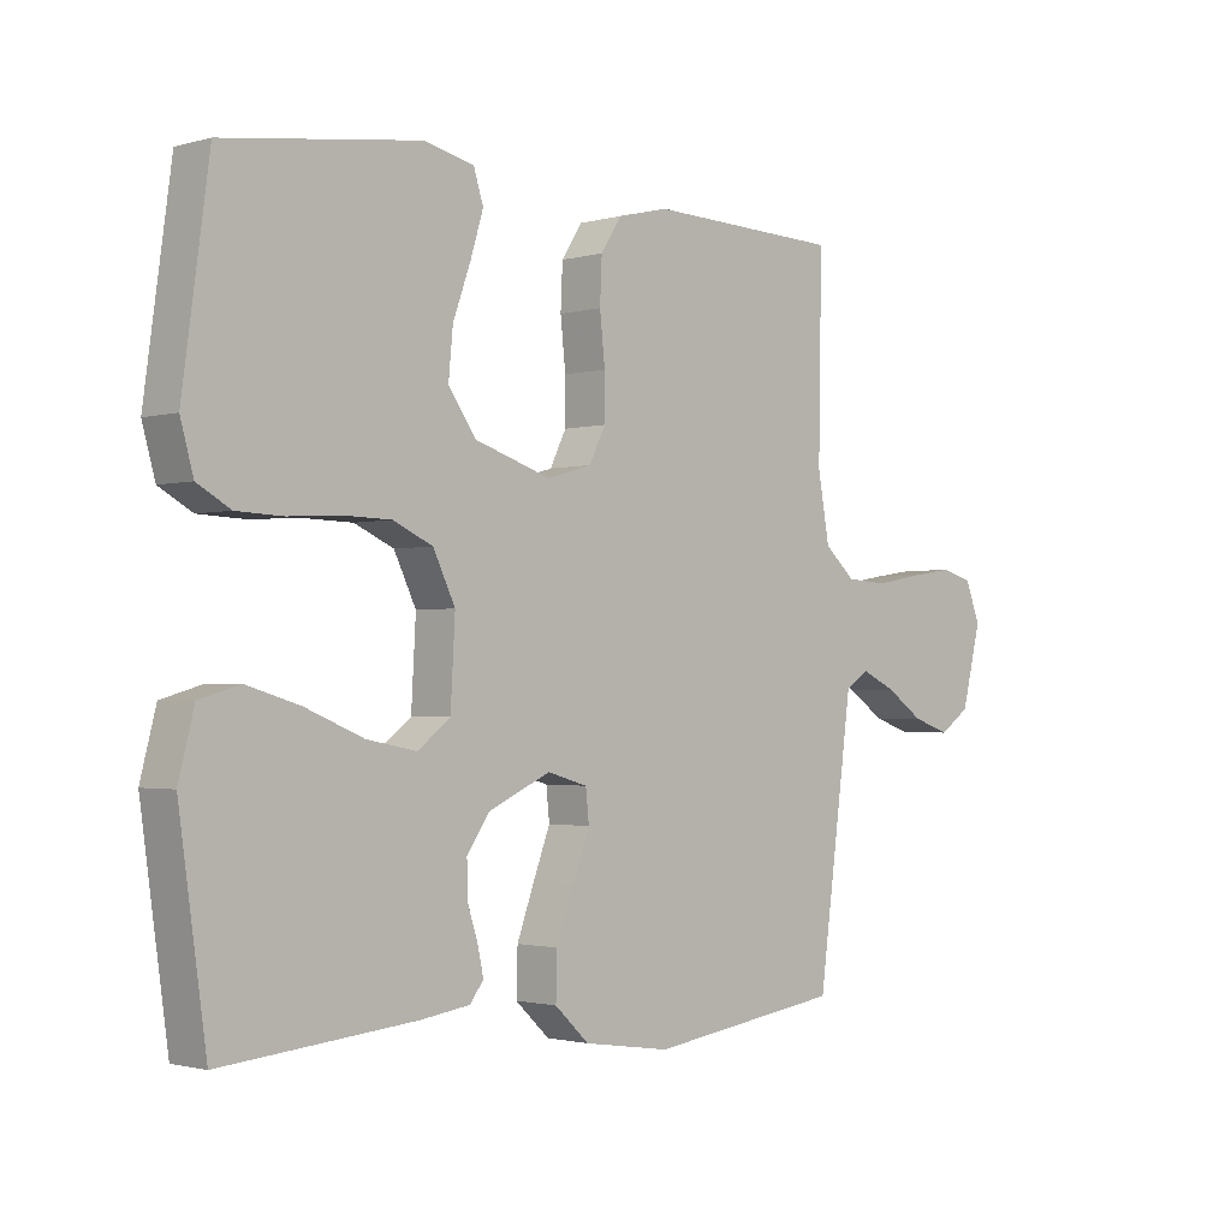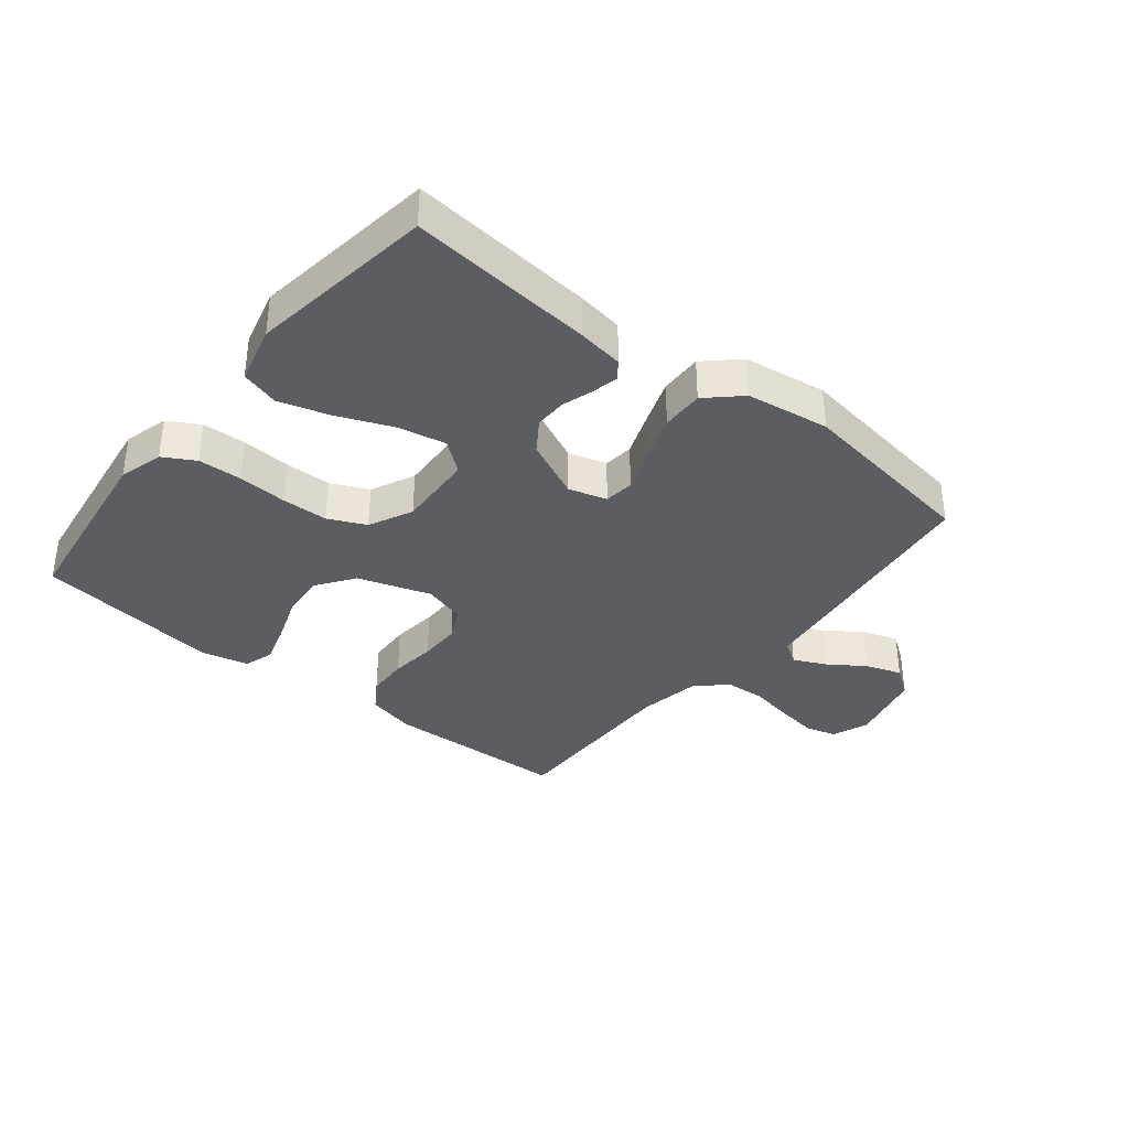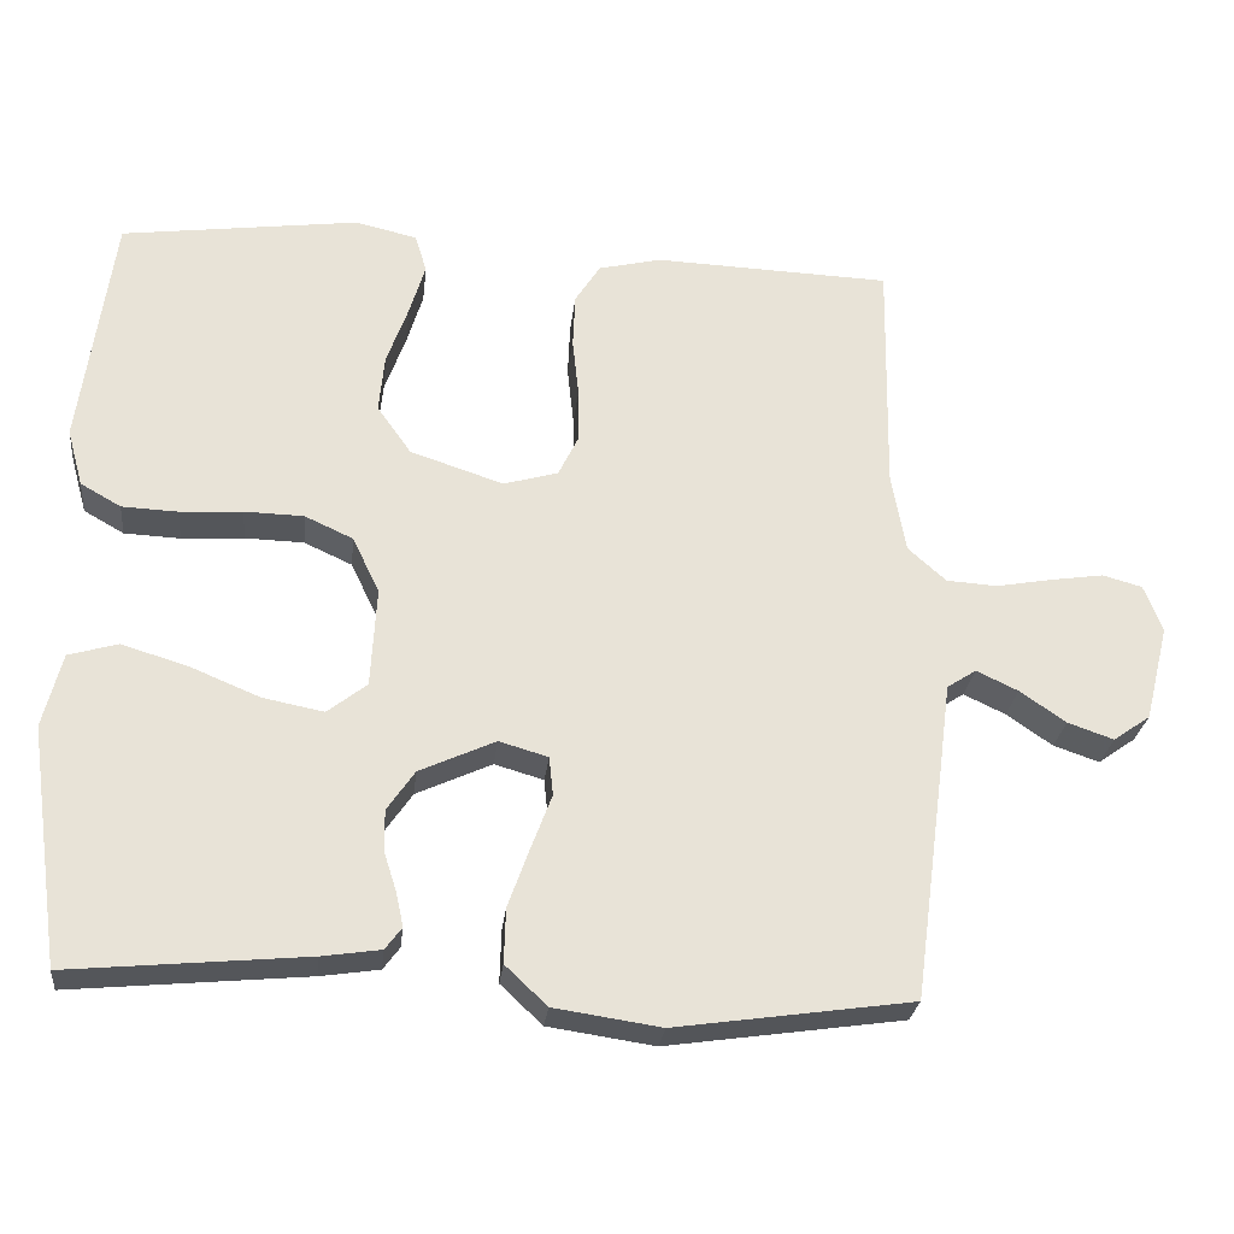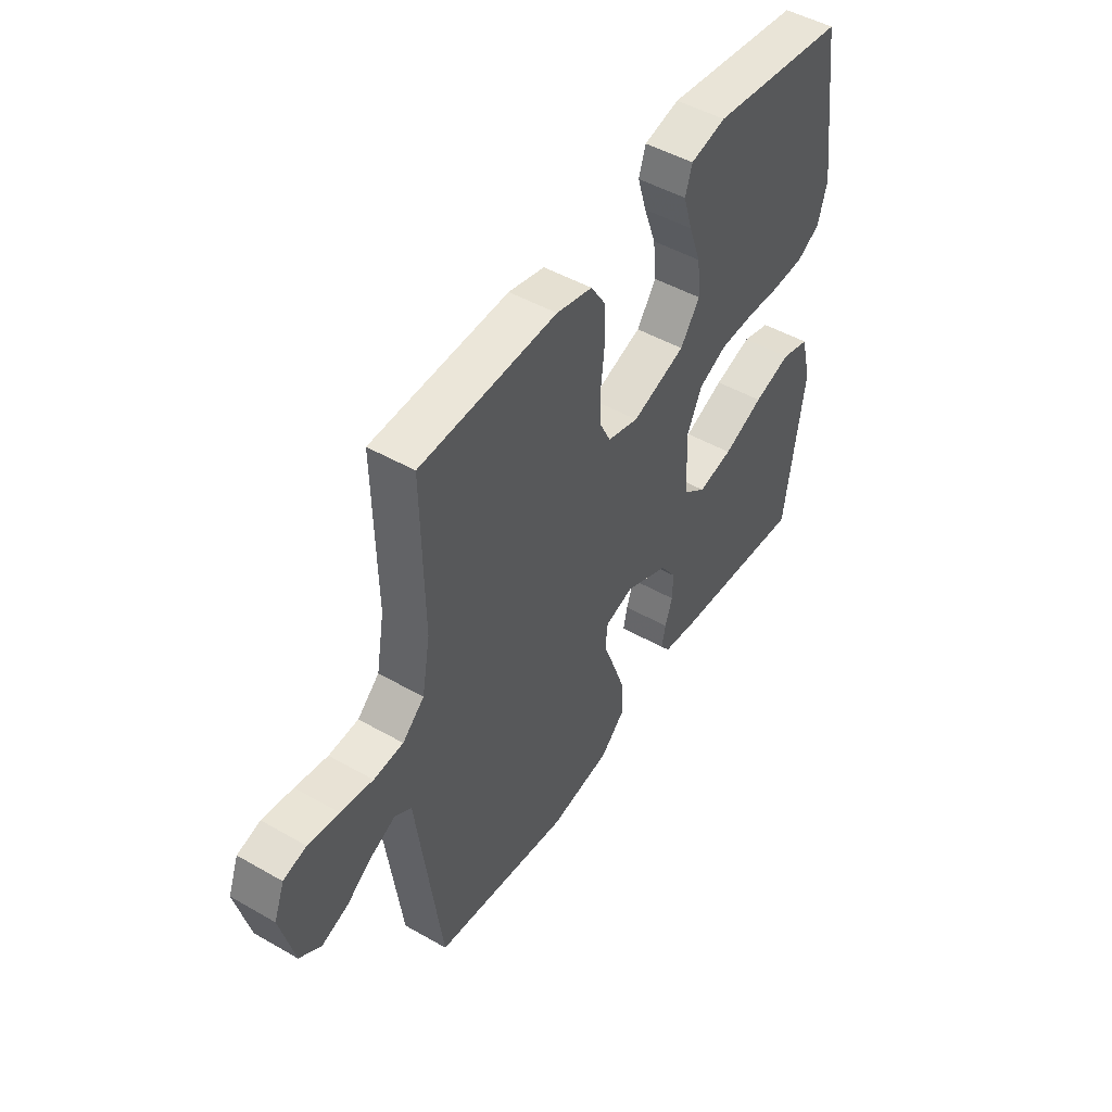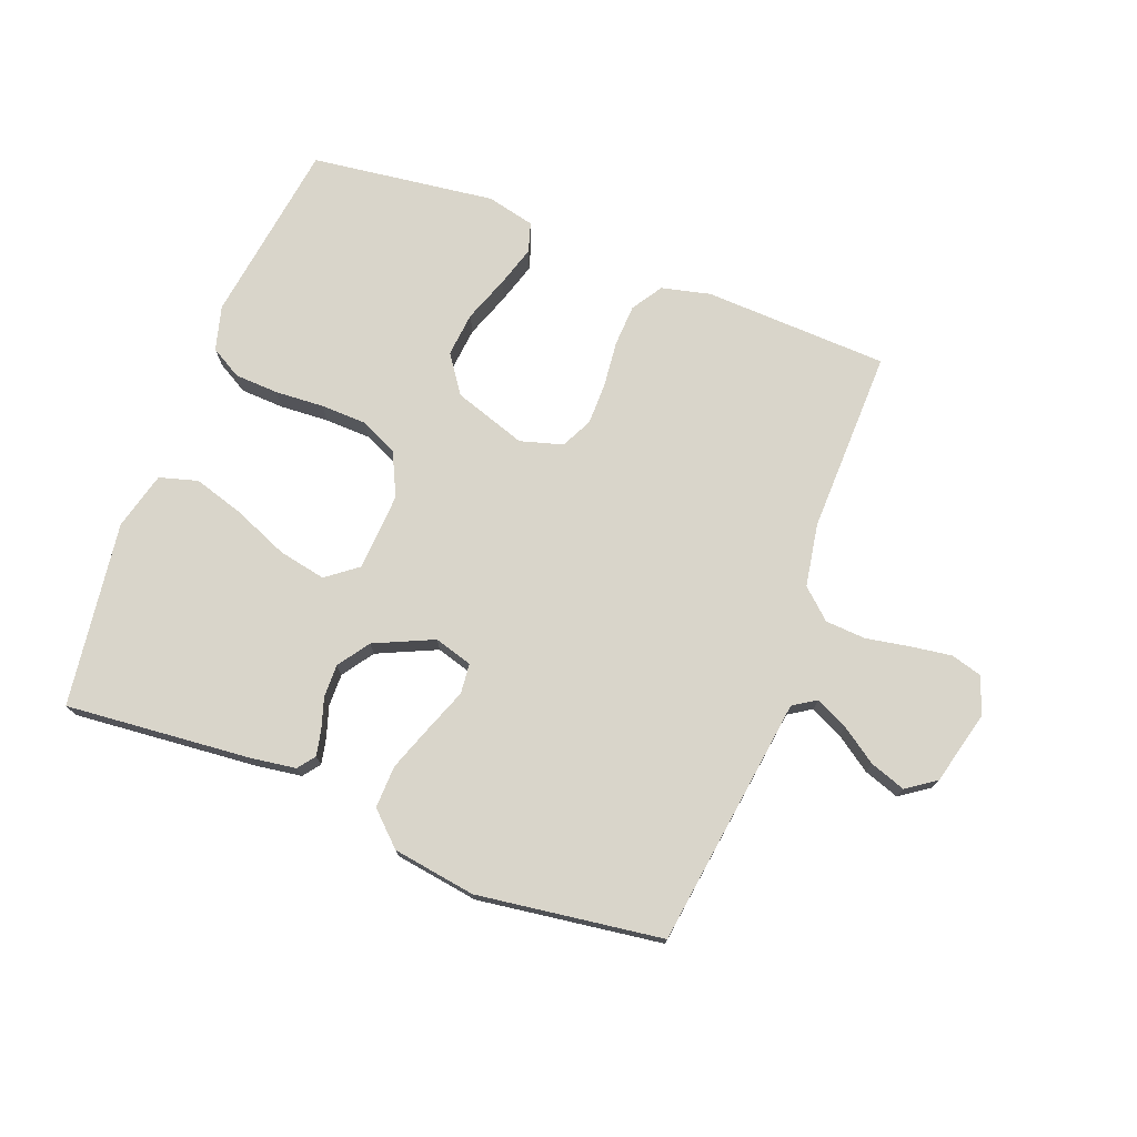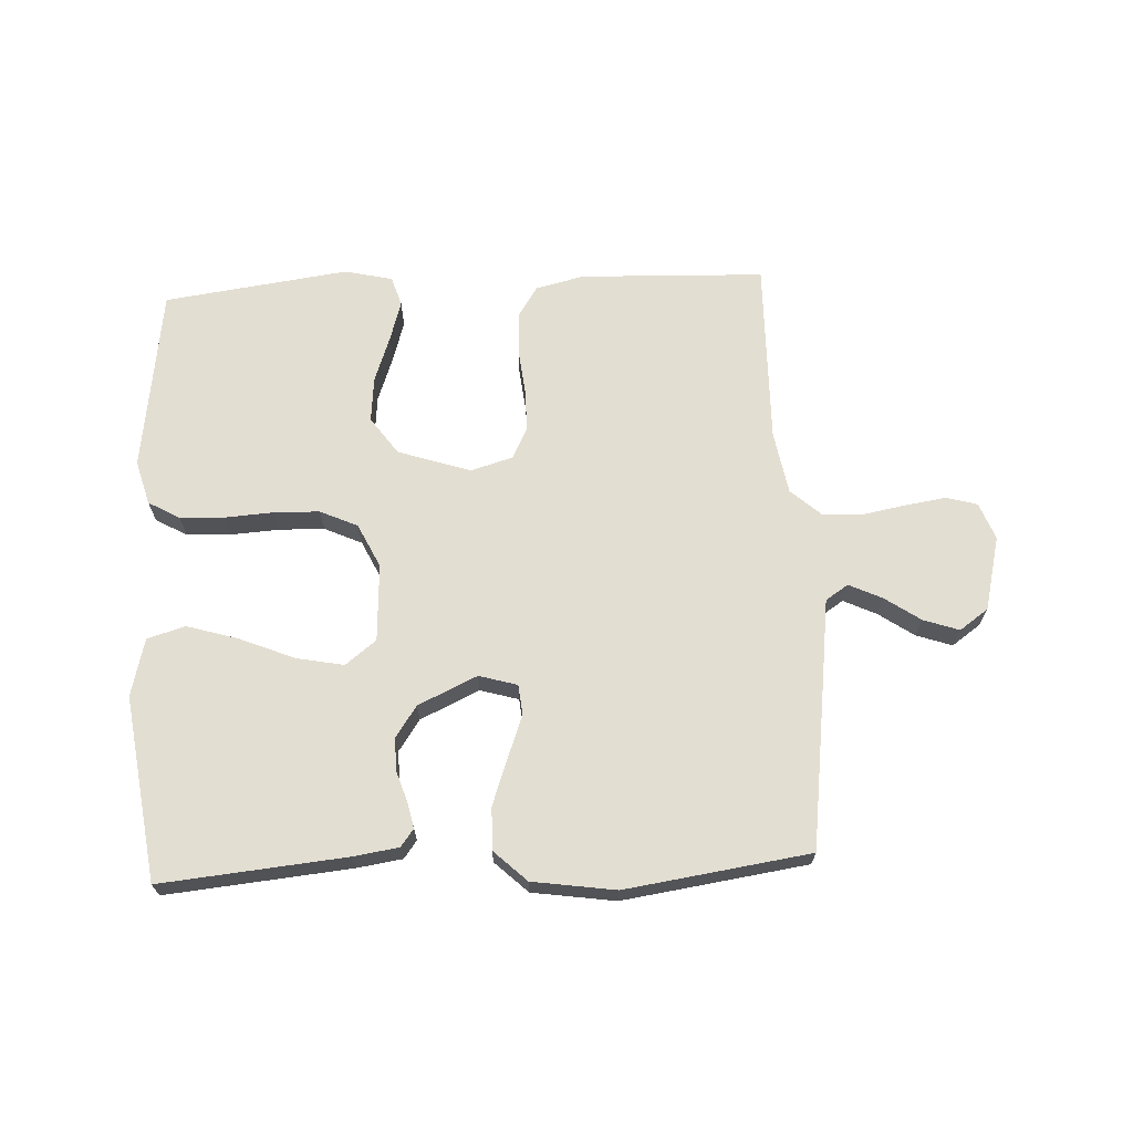
<metadata>
{"format":"obj","ext":"obj","renderer":"f3d","projection":"perspective","resolution":1024,"background":"white","views":[{"elev":-1.6,"azim":135.2,"up":"+Z"},{"elev":-36.1,"azim":141.1,"up":"+Y"},{"elev":-26.5,"azim":173.7,"up":"+Z"},{"elev":48.3,"azim":-57.4,"up":"+Z"},{"elev":74.5,"azim":-158.9,"up":"+Y"},{"elev":67.7,"azim":177.2,"up":"+Y"}]}
</metadata>
<code>
v 0.5 0.07 -0.5
v 0.2 0.07 -0.472
v 0.126 0.07 -0.461
v 0.105 0.07 -0.433
v 0.114 0.07 -0.391
v 0.13 0.07 -0.341
v 0.131 0.07 -0.288
v 0.096 0.07 -0.237
v 0 0.07 -0.193
v -0.062 0.07 -0.211
v -0.067 0.07 -0.26
v -0.041 0.07 -0.329
v -0.014 0.07 -0.404
v -0.012 0.07 -0.473
v -0.065 0.07 -0.523
v -0.2 0.07 -0.543
v -0.5 0.07 -0.5
v -0.54 0.07 -0.2
v -0.554 0.07 -0.093
v -0.591 0.07 -0.069
v -0.644 0.07 -0.094
v -0.702 0.07 -0.134
v -0.76 0.07 -0.154
v -0.807 0.07 -0.121
v -0.837 0.07 0
v -0.814 0.07 0.06
v -0.764 0.07 0.074
v -0.697 0.07 0.064
v -0.626 0.07 0.051
v -0.561 0.07 0.055
v -0.513 0.07 0.098
v -0.495 0.07 0.2
v -0.5 0.07 0.5
v -0.2 0.07 0.511
v -0.121 0.07 0.492
v -0.089 0.07 0.442
v -0.086 0.07 0.374
v -0.094 0.07 0.299
v -0.094 0.07 0.231
v -0.069 0.07 0.18
v 0 0.07 0.16
v 0.118 0.07 0.199
v 0.161 0.07 0.26
v 0.154 0.07 0.333
v 0.127 0.07 0.408
v 0.107 0.07 0.474
v 0.122 0.07 0.522
v 0.2 0.07 0.54
v 0.5 0.07 0.5
v 0.541 0.07 0.2
v 0.521 0.07 0.128
v 0.47 0.07 0.099
v 0.399 0.07 0.096
v 0.32 0.07 0.101
v 0.245 0.07 0.099
v 0.184 0.07 0.071
v 0.15 0.07 0
v 0.157 0.07 -0.126
v 0.207 0.07 -0.165
v 0.284 0.07 -0.15
v 0.373 0.07 -0.113
v 0.456 0.07 -0.088
v 0.518 0.07 -0.106
v 0.542 0.07 -0.2
v 0.5 0 -0.5
v 0.2 0 -0.472
v 0.126 0 -0.461
v 0.105 0 -0.433
v 0.114 0 -0.391
v 0.13 0 -0.341
v 0.131 0 -0.288
v 0.096 0 -0.237
v 0 0 -0.193
v -0.062 0 -0.211
v -0.067 0 -0.26
v -0.041 0 -0.329
v -0.014 0 -0.404
v -0.012 0 -0.473
v -0.065 0 -0.523
v -0.2 0 -0.543
v -0.5 0 -0.5
v -0.54 0 -0.2
v -0.554 0 -0.093
v -0.591 0 -0.069
v -0.644 0 -0.094
v -0.702 0 -0.134
v -0.76 0 -0.154
v -0.807 0 -0.121
v -0.837 0 0
v -0.814 0 0.06
v -0.764 0 0.074
v -0.697 0 0.064
v -0.626 0 0.051
v -0.561 0 0.055
v -0.513 0 0.098
v -0.495 0 0.2
v -0.5 0 0.5
v -0.2 0 0.511
v -0.121 0 0.492
v -0.089 0 0.442
v -0.086 0 0.374
v -0.094 0 0.299
v -0.094 0 0.231
v -0.069 0 0.18
v 0 0 0.16
v 0.118 0 0.199
v 0.161 0 0.26
v 0.154 0 0.333
v 0.127 0 0.408
v 0.107 0 0.474
v 0.122 0 0.522
v 0.2 0 0.54
v 0.5 0 0.5
v 0.541 0 0.2
v 0.521 0 0.128
v 0.47 0 0.099
v 0.399 0 0.096
v 0.32 0 0.101
v 0.245 0 0.099
v 0.184 0 0.071
v 0.15 0 0
v 0.157 0 -0.126
v 0.207 0 -0.165
v 0.284 0 -0.15
v 0.373 0 -0.113
v 0.456 0 -0.088
v 0.518 0 -0.106
v 0.542 0 -0.2
f 60 61 62 63
f 59 60 63 64
f 51 52 53 54
f 51 54 55
f 50 51 55
f 49 50 55
f 48 49 55 56
f 44 45 46 47
f 44 47 48
f 43 44 48 56
f 35 36 37 38
f 35 38 39
f 32 33 34 35
f 31 32 35 39
f 30 31 39 40
f 26 27 28 29
f 24 25 26 29
f 24 29 30
f 21 22 23 24
f 20 21 24 30
f 19 20 30 40
f 11 12 13 14
f 11 14 15 16
f 3 4 5 6
f 1 2 3 6
f 59 64 1 6
f 58 59 6 7
f 57 58 7 8
f 42 43 56 57
f 41 42 57 8
f 40 41 8 9
f 19 40 9 10
f 16 17 18 19
f 10 11 16 19
f 127 126 125 124
f 128 127 124 123
f 118 117 116 115
f 119 118 115
f 119 115 114
f 119 114 113
f 120 119 113 112
f 111 110 109 108
f 112 111 108
f 120 112 108 107
f 102 101 100 99
f 103 102 99
f 99 98 97 96
f 103 99 96 95
f 104 103 95 94
f 93 92 91 90
f 93 90 89 88
f 94 93 88
f 88 87 86 85
f 94 88 85 84
f 104 94 84 83
f 78 77 76 75
f 80 79 78 75
f 70 69 68 67
f 70 67 66 65
f 70 65 128 123
f 71 70 123 122
f 72 71 122 121
f 121 120 107 106
f 72 121 106 105
f 73 72 105 104
f 74 73 104 83
f 83 82 81 80
f 83 80 75 74
f 1 65 66 2
f 2 66 67 3
f 3 67 68 4
f 4 68 69 5
f 5 69 70 6
f 6 70 71 7
f 7 71 72 8
f 8 72 73 9
f 9 73 74 10
f 10 74 75 11
f 11 75 76 12
f 12 76 77 13
f 13 77 78 14
f 14 78 79 15
f 15 79 80 16
f 16 80 81 17
f 17 81 82 18
f 18 82 83 19
f 19 83 84 20
f 20 84 85 21
f 21 85 86 22
f 22 86 87 23
f 23 87 88 24
f 24 88 89 25
f 25 89 90 26
f 26 90 91 27
f 27 91 92 28
f 28 92 93 29
f 29 93 94 30
f 30 94 95 31
f 31 95 96 32
f 32 96 97 33
f 33 97 98 34
f 34 98 99 35
f 35 99 100 36
f 36 100 101 37
f 37 101 102 38
f 38 102 103 39
f 39 103 104 40
f 40 104 105 41
f 41 105 106 42
f 42 106 107 43
f 43 107 108 44
f 44 108 109 45
f 45 109 110 46
f 46 110 111 47
f 47 111 112 48
f 48 112 113 49
f 49 113 114 50
f 50 114 115 51
f 51 115 116 52
f 52 116 117 53
f 53 117 118 54
f 54 118 119 55
f 55 119 120 56
f 56 120 121 57
f 57 121 122 58
f 58 122 123 59
f 59 123 124 60
f 60 124 125 61
f 61 125 126 62
f 62 126 127 63
f 63 127 128 64
f 64 128 65 1

</code>
